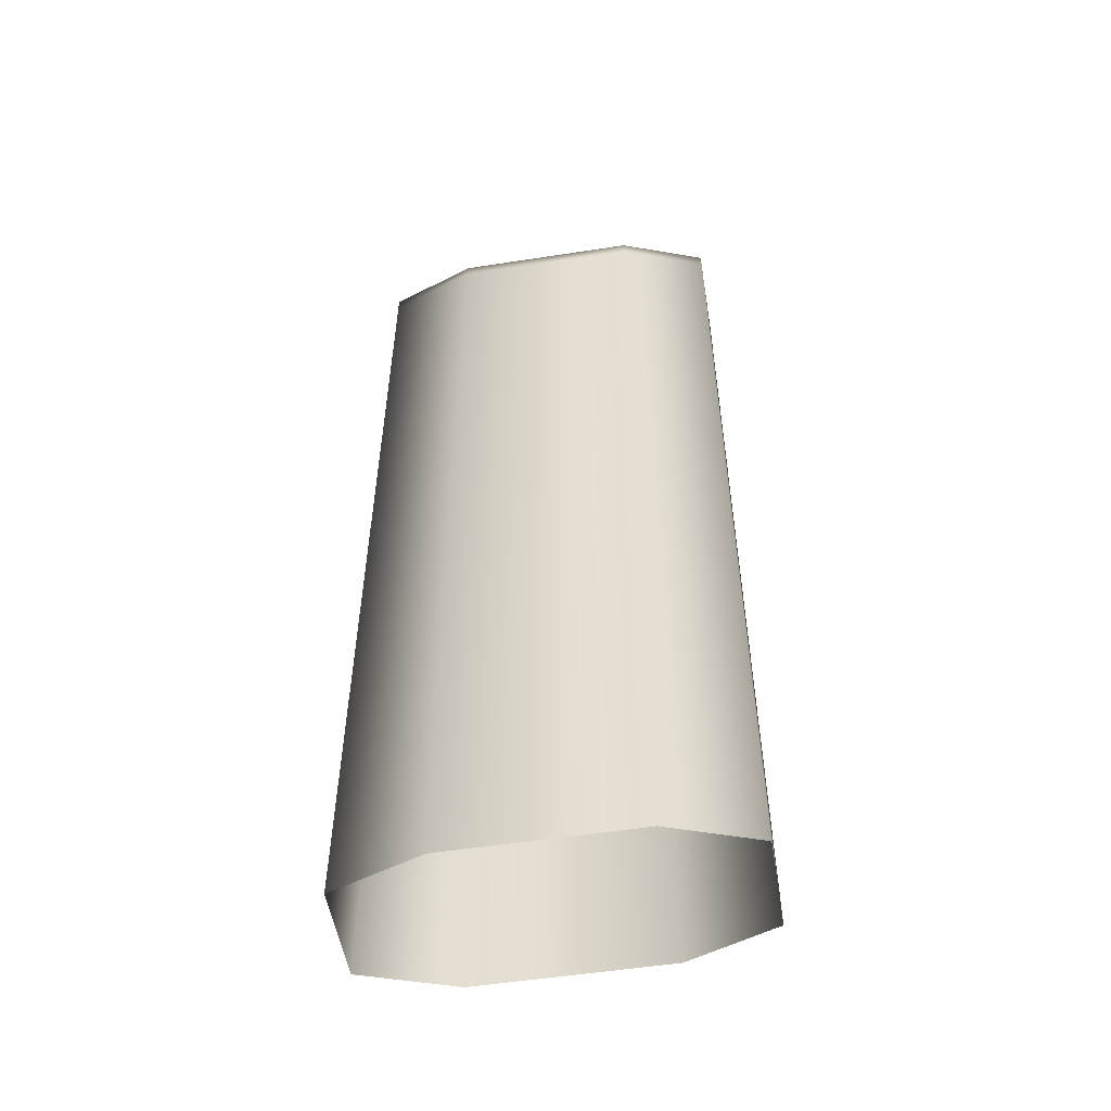
<metadata>
{"format":"obj","ext":"obj","renderer":"f3d","projection":"perspective","resolution":1024,"background":"white","views":[{"elev":-53.4,"azim":9.4,"up":"+Y"}]}
</metadata>
<code>
v  -415.6 0 41.81
v  -337.9 0 68.71
v  -337.9 12.99 68.71
v  -415.6 12.99 41.81
v  -178.7 0 68.71
v  -178.7 12.99 68.71
v  -103.8 0 41.81
v  -103.8 12.99 41.81
v  -103.8 0 -41.81
v  -103.8 12.99 -41.81
v  -178.7 0 -68.71
v  -178.7 12.99 -68.71
v  -337.9 0 -68.71
v  -337.9 12.99 -68.71
v  -415.6 0 -41.81
v  -415.6 12.99 -41.81
v  -337.9 415.6 68.71
v  -337.9 428.6 68.71
v  -415.6 428.6 41.81
v  -415.6 415.6 41.81
v  -178.7 415.6 68.71
v  -178.7 428.6 68.71
v  -103.8 415.6 41.81
v  -103.8 428.6 41.81
v  -103.8 415.6 -41.81
v  -103.8 428.6 -41.81
v  -178.7 415.6 -68.71
v  -178.7 428.6 -68.71
v  -337.9 415.6 -68.71
v  -337.9 428.6 -68.71
v  -415.6 415.6 -41.81
v  -415.6 428.6 -41.81
v  -337.9 623.4 68.71
v  -337.9 636.4 68.71
v  -415.6 636.4 41.81
v  -415.6 623.4 41.81
v  -178.7 623.4 68.71
v  -178.7 636.4 68.71
v  -103.8 623.4 41.81
v  -103.8 636.4 41.81
v  -103.8 623.4 -41.81
v  -103.8 636.4 -41.81
v  -178.7 623.4 -68.71
v  -178.7 636.4 -68.71
v  -337.9 623.4 -68.71
v  -337.9 636.4 -68.71
v  -415.6 623.4 -41.81
v  -415.6 636.4 -41.81
v  -337.9 727.3 68.71
v  -337.9 740.3 68.71
v  -415.6 740.3 41.81
v  -415.6 727.3 41.81
v  -178.7 727.3 68.71
v  -178.7 740.3 68.71
v  -103.8 727.3 41.81
v  -103.8 740.3 41.81
v  -103.8 727.3 -41.81
v  -103.8 740.3 -41.81
v  -178.7 727.3 -68.71
v  -178.7 740.3 -68.71
v  -337.9 727.3 -68.71
v  -337.9 740.3 -68.71
v  -415.6 727.3 -41.81
v  -415.6 740.3 -41.81
v  -337.9 675.4 68.71
v  -337.9 688.4 68.71
v  -415.6 688.4 41.81
v  -415.6 675.4 41.81
v  -178.7 675.4 68.71
v  -178.7 688.4 68.71
v  -103.8 675.4 41.81
v  -103.8 688.4 41.81
v  -103.8 675.4 -41.81
v  -103.8 688.4 -41.81
v  -178.7 675.4 -68.71
v  -178.7 688.4 -68.71
v  -337.9 675.4 -68.71
v  -337.9 688.4 -68.71
v  -415.6 675.4 -41.81
v  -415.6 688.4 -41.81
v  -337.9 779.3 68.71
v  -337.9 792.3 68.71
v  -415.6 792.3 41.81
v  -415.6 779.3 41.81
v  -178.7 779.3 68.71
v  -178.7 792.3 68.71
v  -103.8 779.3 41.81
v  -103.8 792.3 41.81
v  -103.8 779.3 -41.81
v  -103.8 792.3 -41.81
v  -178.7 779.3 -68.71
v  -178.7 792.3 -68.71
v  -337.9 779.3 -68.71
v  -337.9 792.3 -68.71
v  -415.6 779.3 -41.81
v  -415.6 792.3 -41.81
v  -337.9 519.5 68.71
v  -337.9 532.5 68.71
v  -415.6 532.5 41.81
v  -415.6 519.5 41.81
v  -178.7 519.5 68.71
v  -178.7 532.5 68.71
v  -103.8 519.5 41.81
v  -103.8 532.5 41.81
v  -103.8 519.5 -41.81
v  -103.8 532.5 -41.81
v  -178.7 519.5 -68.71
v  -178.7 532.5 -68.71
v  -337.9 519.5 -68.71
v  -337.9 532.5 -68.71
v  -415.6 519.5 -41.81
v  -415.6 532.5 -41.81
v  -337.9 571.5 68.71
v  -337.9 584.5 68.71
v  -415.6 584.5 41.81
v  -415.6 571.5 41.81
v  -178.7 571.5 68.71
v  -178.7 584.5 68.71
v  -103.8 571.5 41.81
v  -103.8 584.5 41.81
v  -103.8 571.5 -41.81
v  -103.8 584.5 -41.81
v  -178.7 571.5 -68.71
v  -178.7 584.5 -68.71
v  -337.9 571.5 -68.71
v  -337.9 584.5 -68.71
v  -415.6 571.5 -41.81
v  -415.6 584.5 -41.81
v  -337.9 467.6 68.71
v  -337.9 480.6 68.71
v  -415.6 480.6 41.81
v  -415.6 467.6 41.81
v  -178.7 467.6 68.71
v  -178.7 480.6 68.71
v  -103.8 467.6 41.81
v  -103.8 480.6 41.81
v  -103.8 467.6 -41.81
v  -103.8 480.6 -41.81
v  -178.7 467.6 -68.71
v  -178.7 480.6 -68.71
v  -337.9 467.6 -68.71
v  -337.9 480.6 -68.71
v  -415.6 467.6 -41.81
v  -415.6 480.6 -41.81
v  -337.9 207.8 68.71
v  -337.9 220.8 68.71
v  -415.6 220.8 41.81
v  -415.6 207.8 41.81
v  -178.7 207.8 68.71
v  -178.7 220.8 68.71
v  -103.8 207.8 41.81
v  -103.8 220.8 41.81
v  -103.8 207.8 -41.81
v  -103.8 220.8 -41.81
v  -178.7 207.8 -68.71
v  -178.7 220.8 -68.71
v  -337.9 207.8 -68.71
v  -337.9 220.8 -68.71
v  -415.6 207.8 -41.81
v  -415.6 220.8 -41.81
v  -337.9 311.7 68.71
v  -337.9 324.7 68.71
v  -415.6 324.7 41.81
v  -415.6 311.7 41.81
v  -178.7 311.7 68.71
v  -178.7 324.7 68.71
v  -103.8 311.7 41.81
v  -103.8 324.7 41.81
v  -103.8 311.7 -41.81
v  -103.8 324.7 -41.81
v  -178.7 311.7 -68.71
v  -178.7 324.7 -68.71
v  -337.9 311.7 -68.71
v  -337.9 324.7 -68.71
v  -415.6 311.7 -41.81
v  -415.6 324.7 -41.81
v  -337.9 363.7 68.71
v  -337.9 376.7 68.71
v  -415.6 376.7 41.81
v  -415.6 363.7 41.81
v  -178.7 363.7 68.71
v  -178.7 376.7 68.71
v  -103.8 363.7 41.81
v  -103.8 376.7 41.81
v  -103.8 363.7 -41.81
v  -103.8 376.7 -41.81
v  -178.7 363.7 -68.71
v  -178.7 376.7 -68.71
v  -337.9 363.7 -68.71
v  -337.9 376.7 -68.71
v  -415.6 363.7 -41.81
v  -415.6 376.7 -41.81
v  -337.9 259.8 68.71
v  -337.9 272.8 68.71
v  -415.6 272.8 41.81
v  -415.6 259.8 41.81
v  -178.7 259.8 68.71
v  -178.7 272.8 68.71
v  -103.8 259.8 41.81
v  -103.8 272.8 41.81
v  -103.8 259.8 -41.81
v  -103.8 272.8 -41.81
v  -178.7 259.8 -68.71
v  -178.7 272.8 -68.71
v  -337.9 259.8 -68.71
v  -337.9 272.8 -68.71
v  -415.6 259.8 -41.81
v  -415.6 272.8 -41.81
v  -337.9 103.9 68.71
v  -337.9 116.9 68.71
v  -415.6 116.9 41.81
v  -415.6 103.9 41.81
v  -178.7 103.9 68.71
v  -178.7 116.9 68.71
v  -103.8 103.9 41.81
v  -103.8 116.9 41.81
v  -103.8 103.9 -41.81
v  -103.8 116.9 -41.81
v  -178.7 103.9 -68.71
v  -178.7 116.9 -68.71
v  -337.9 103.9 -68.71
v  -337.9 116.9 -68.71
v  -415.6 103.9 -41.81
v  -415.6 116.9 -41.81
v  -337.9 155.9 68.71
v  -337.9 168.8 68.71
v  -415.6 168.8 41.81
v  -415.6 155.9 41.81
v  -178.7 155.9 68.71
v  -178.7 168.8 68.71
v  -103.8 155.9 41.81
v  -103.8 168.8 41.81
v  -103.8 155.9 -41.81
v  -103.8 168.8 -41.81
v  -178.7 155.9 -68.71
v  -178.7 168.8 -68.71
v  -337.9 155.9 -68.71
v  -337.9 168.8 -68.71
v  -415.6 155.9 -41.81
v  -415.6 168.8 -41.81
v  -337.9 51.95 68.71
v  -337.9 64.94 68.71
v  -415.6 64.94 41.81
v  -415.6 51.95 41.81
v  -178.7 51.95 68.71
v  -178.7 64.94 68.71
v  -103.8 51.95 41.81
v  -103.8 64.94 41.81
v  -103.8 51.95 -41.81
v  -103.8 64.94 -41.81
v  -178.7 51.95 -68.71
v  -178.7 64.94 -68.71
v  -337.9 51.95 -68.71
v  -337.9 64.94 -68.71
v  -415.6 51.95 -41.81
v  -415.6 64.94 -41.81
v  -337.9 25.98 68.71
v  -337.9 38.96 68.71
v  -415.6 38.96 41.81
v  -415.6 25.98 41.81
v  -178.7 25.98 68.71
v  -178.7 38.96 68.71
v  -103.8 25.98 41.81
v  -103.8 38.96 41.81
v  -103.8 25.98 -41.81
v  -103.8 38.96 -41.81
v  -178.7 25.98 -68.71
v  -178.7 38.96 -68.71
v  -337.9 25.98 -68.71
v  -337.9 38.96 -68.71
v  -415.6 25.98 -41.81
v  -415.6 38.96 -41.81
v  -337.9 441.6 68.71
v  -337.9 454.6 68.71
v  -415.6 454.6 41.81
v  -415.6 441.6 41.81
v  -178.7 441.6 68.71
v  -178.7 454.6 68.71
v  -103.8 441.6 41.81
v  -103.8 454.6 41.81
v  -103.8 441.6 -41.81
v  -103.8 454.6 -41.81
v  -178.7 441.6 -68.71
v  -178.7 454.6 -68.71
v  -337.9 441.6 -68.71
v  -337.9 454.6 -68.71
v  -415.6 441.6 -41.81
v  -415.6 454.6 -41.81
v  -337.9 649.4 68.71
v  -337.9 662.4 68.71
v  -415.6 662.4 41.81
v  -415.6 649.4 41.81
v  -178.7 649.4 68.71
v  -178.7 662.4 68.71
v  -103.8 649.4 41.81
v  -103.8 662.4 41.81
v  -103.8 649.4 -41.81
v  -103.8 662.4 -41.81
v  -178.7 649.4 -68.71
v  -178.7 662.4 -68.71
v  -337.9 649.4 -68.71
v  -337.9 662.4 -68.71
v  -415.6 649.4 -41.81
v  -415.6 662.4 -41.81
v  -337.9 753.3 68.71
v  -337.9 766.3 68.71
v  -415.6 766.3 41.81
v  -415.6 753.3 41.81
v  -178.7 753.3 68.71
v  -178.7 766.3 68.71
v  -103.8 753.3 41.81
v  -103.8 766.3 41.81
v  -103.8 753.3 -41.81
v  -103.8 766.3 -41.81
v  -178.7 753.3 -68.71
v  -178.7 766.3 -68.71
v  -337.9 753.3 -68.71
v  -337.9 766.3 -68.71
v  -415.6 753.3 -41.81
v  -415.6 766.3 -41.81
v  -337.9 701.4 68.71
v  -337.9 714.4 68.71
v  -415.6 714.4 41.81
v  -415.6 701.4 41.81
v  -178.7 701.4 68.71
v  -178.7 714.4 68.71
v  -103.8 701.4 41.81
v  -103.8 714.4 41.81
v  -103.8 701.4 -41.81
v  -103.8 714.4 -41.81
v  -178.7 701.4 -68.71
v  -178.7 714.4 -68.71
v  -337.9 701.4 -68.71
v  -337.9 714.4 -68.71
v  -415.6 701.4 -41.81
v  -415.6 714.4 -41.81
v  -337.9 805.3 68.71
v  -337.9 818.3 68.71
v  -415.6 818.3 41.81
v  -415.6 805.3 41.81
v  -178.7 805.3 68.71
v  -178.7 818.3 68.71
v  -103.8 805.3 41.81
v  -103.8 818.3 41.81
v  -103.8 805.3 -41.81
v  -103.8 818.3 -41.81
v  -178.7 805.3 -68.71
v  -178.7 818.3 -68.71
v  -337.9 805.3 -68.71
v  -337.9 818.3 -68.71
v  -415.6 805.3 -41.81
v  -415.6 818.3 -41.81
v  -337.9 545.5 68.71
v  -337.9 558.5 68.71
v  -415.6 558.5 41.81
v  -415.6 545.5 41.81
v  -178.7 545.5 68.71
v  -178.7 558.5 68.71
v  -103.8 545.5 41.81
v  -103.8 558.5 41.81
v  -103.8 545.5 -41.81
v  -103.8 558.5 -41.81
v  -178.7 545.5 -68.71
v  -178.7 558.5 -68.71
v  -337.9 545.5 -68.71
v  -337.9 558.5 -68.71
v  -415.6 545.5 -41.81
v  -415.6 558.5 -41.81
v  -337.9 597.5 68.71
v  -337.9 610.4 68.71
v  -415.6 610.4 41.81
v  -415.6 597.5 41.81
v  -178.7 597.5 68.71
v  -178.7 610.4 68.71
v  -103.8 597.5 41.81
v  -103.8 610.4 41.81
v  -103.8 597.5 -41.81
v  -103.8 610.4 -41.81
v  -178.7 597.5 -68.71
v  -178.7 610.4 -68.71
v  -337.9 597.5 -68.71
v  -337.9 610.4 -68.71
v  -415.6 597.5 -41.81
v  -415.6 610.4 -41.81
v  -337.9 493.6 68.71
v  -337.9 506.5 68.71
v  -415.6 506.5 41.81
v  -415.6 493.6 41.81
v  -178.7 493.6 68.71
v  -178.7 506.5 68.71
v  -103.8 493.6 41.81
v  -103.8 506.5 41.81
v  -103.8 493.6 -41.81
v  -103.8 506.5 -41.81
v  -178.7 493.6 -68.71
v  -178.7 506.5 -68.71
v  -337.9 493.6 -68.71
v  -337.9 506.5 -68.71
v  -415.6 493.6 -41.81
v  -415.6 506.5 -41.81
v  -337.9 233.8 68.71
v  -337.9 246.8 68.71
v  -415.6 246.8 41.81
v  -415.6 233.8 41.81
v  -178.7 233.8 68.71
v  -178.7 246.8 68.71
v  -103.8 233.8 41.81
v  -103.8 246.8 41.81
v  -103.8 233.8 -41.81
v  -103.8 246.8 -41.81
v  -178.7 233.8 -68.71
v  -178.7 246.8 -68.71
v  -337.9 233.8 -68.71
v  -337.9 246.8 -68.71
v  -415.6 233.8 -41.81
v  -415.6 246.8 -41.81
v  -337.9 337.7 68.71
v  -337.9 350.7 68.71
v  -415.6 350.7 41.81
v  -415.6 337.7 41.81
v  -178.7 337.7 68.71
v  -178.7 350.7 68.71
v  -103.8 337.7 41.81
v  -103.8 350.7 41.81
v  -103.8 337.7 -41.81
v  -103.8 350.7 -41.81
v  -178.7 337.7 -68.71
v  -178.7 350.7 -68.71
v  -337.9 337.7 -68.71
v  -337.9 350.7 -68.71
v  -415.6 337.7 -41.81
v  -415.6 350.7 -41.81
v  -337.9 389.6 68.71
v  -337.9 402.6 68.71
v  -415.6 402.6 41.81
v  -415.6 389.6 41.81
v  -178.7 389.6 68.71
v  -178.7 402.6 68.71
v  -103.8 389.6 41.81
v  -103.8 402.6 41.81
v  -103.8 389.6 -41.81
v  -103.8 402.6 -41.81
v  -178.7 389.6 -68.71
v  -178.7 402.6 -68.71
v  -337.9 389.6 -68.71
v  -337.9 402.6 -68.71
v  -415.6 389.6 -41.81
v  -415.6 402.6 -41.81
v  -337.9 285.7 68.71
v  -337.9 298.7 68.71
v  -415.6 298.7 41.81
v  -415.6 285.7 41.81
v  -178.7 285.7 68.71
v  -178.7 298.7 68.71
v  -103.8 285.7 41.81
v  -103.8 298.7 41.81
v  -103.8 285.7 -41.81
v  -103.8 298.7 -41.81
v  -178.7 285.7 -68.71
v  -178.7 298.7 -68.71
v  -337.9 285.7 -68.71
v  -337.9 298.7 -68.71
v  -415.6 285.7 -41.81
v  -415.6 298.7 -41.81
v  -337.9 129.9 68.71
v  -337.9 142.9 68.71
v  -415.6 142.9 41.81
v  -415.6 129.9 41.81
v  -178.7 129.9 68.71
v  -178.7 142.9 68.71
v  -103.8 129.9 41.81
v  -103.8 142.9 41.81
v  -103.8 129.9 -41.81
v  -103.8 142.9 -41.81
v  -178.7 129.9 -68.71
v  -178.7 142.9 -68.71
v  -337.9 129.9 -68.71
v  -337.9 142.9 -68.71
v  -415.6 129.9 -41.81
v  -415.6 142.9 -41.81
v  -337.9 181.8 68.71
v  -337.9 194.8 68.71
v  -415.6 194.8 41.81
v  -415.6 181.8 41.81
v  -178.7 181.8 68.71
v  -178.7 194.8 68.71
v  -103.8 181.8 41.81
v  -103.8 194.8 41.81
v  -103.8 181.8 -41.81
v  -103.8 194.8 -41.81
v  -178.7 181.8 -68.71
v  -178.7 194.8 -68.71
v  -337.9 181.8 -68.71
v  -337.9 194.8 -68.71
v  -415.6 181.8 -41.81
v  -415.6 194.8 -41.81
v  -337.9 77.93 68.71
v  -337.9 90.92 68.71
v  -415.6 90.92 41.81
v  -415.6 77.93 41.81
v  -178.7 77.93 68.71
v  -178.7 90.92 68.71
v  -103.8 77.93 41.81
v  -103.8 90.92 41.81
v  -103.8 77.93 -41.81
v  -103.8 90.92 -41.81
v  -178.7 77.93 -68.71
v  -178.7 90.92 -68.71
v  -337.9 77.93 -68.71
v  -337.9 90.92 -68.71
v  -415.6 77.93 -41.81
v  -415.6 90.92 -41.81
v  -337.9 831.2 68.71
v  -415.6 831.2 41.81
v  -178.7 831.2 68.71
v  -103.8 831.2 41.81
v  -103.8 831.2 -41.81
v  -178.7 831.2 -68.71
v  -337.9 831.2 -68.71
v  -415.6 831.2 -41.81
v  -329.7 831.2 61.56
v  -399.3 831.2 37.46
v  -399.3 831.2 -37.46
v  -329.7 831.2 -61.56
v  -187 831.2 61.56
v  -187 831.2 -61.56
v  -119.9 831.2 37.46
v  -119.9 831.2 -37.46
v  -329.7 822.4 61.56
v  -399.3 822.4 37.46
v  -399.3 822.4 -37.46
v  -329.7 822.4 -61.56
v  -187 822.4 61.56
v  -187 822.4 -61.56
v  -119.9 822.4 37.46
v  -119.9 822.4 -37.46
o Box001
g Box001
f 1 2 3 4
f 2 5 6 3
f 5 7 8 6
f 7 9 10 8
f 9 11 12 10
f 11 13 14 12
f 13 15 16 14
f 15 1 4 16
f 17 18 19 20
f 21 22 18 17
f 23 24 22 21
f 25 26 24 23
f 27 28 26 25
f 29 30 28 27
f 31 32 30 29
f 20 19 32 31
f 33 34 35 36
f 37 38 34 33
f 39 40 38 37
f 41 42 40 39
f 43 44 42 41
f 45 46 44 43
f 47 48 46 45
f 36 35 48 47
f 49 50 51 52
f 53 54 50 49
f 55 56 54 53
f 57 58 56 55
f 59 60 58 57
f 61 62 60 59
f 63 64 62 61
f 52 51 64 63
f 65 66 67 68
f 69 70 66 65
f 71 72 70 69
f 73 74 72 71
f 75 76 74 73
f 77 78 76 75
f 79 80 78 77
f 68 67 80 79
f 81 82 83 84
f 85 86 82 81
f 87 88 86 85
f 89 90 88 87
f 91 92 90 89
f 93 94 92 91
f 95 96 94 93
f 84 83 96 95
f 97 98 99 100
f 101 102 98 97
f 103 104 102 101
f 105 106 104 103
f 107 108 106 105
f 109 110 108 107
f 111 112 110 109
f 100 99 112 111
f 113 114 115 116
f 117 118 114 113
f 119 120 118 117
f 121 122 120 119
f 123 124 122 121
f 125 126 124 123
f 127 128 126 125
f 116 115 128 127
f 129 130 131 132
f 133 134 130 129
f 135 136 134 133
f 137 138 136 135
f 139 140 138 137
f 141 142 140 139
f 143 144 142 141
f 132 131 144 143
f 145 146 147 148
f 149 150 146 145
f 151 152 150 149
f 153 154 152 151
f 155 156 154 153
f 157 158 156 155
f 159 160 158 157
f 148 147 160 159
f 161 162 163 164
f 165 166 162 161
f 167 168 166 165
f 169 170 168 167
f 171 172 170 169
f 173 174 172 171
f 175 176 174 173
f 164 163 176 175
f 177 178 179 180
f 181 182 178 177
f 183 184 182 181
f 185 186 184 183
f 187 188 186 185
f 189 190 188 187
f 191 192 190 189
f 180 179 192 191
f 193 194 195 196
f 197 198 194 193
f 199 200 198 197
f 201 202 200 199
f 203 204 202 201
f 205 206 204 203
f 207 208 206 205
f 196 195 208 207
f 209 210 211 212
f 213 214 210 209
f 215 216 214 213
f 217 218 216 215
f 219 220 218 217
f 221 222 220 219
f 223 224 222 221
f 212 211 224 223
f 225 226 227 228
f 229 230 226 225
f 231 232 230 229
f 233 234 232 231
f 235 236 234 233
f 237 238 236 235
f 239 240 238 237
f 228 227 240 239
f 241 242 243 244
f 245 246 242 241
f 247 248 246 245
f 249 250 248 247
f 251 252 250 249
f 253 254 252 251
f 255 256 254 253
f 244 243 256 255
f 257 258 259 260
f 261 262 258 257
f 263 264 262 261
f 265 266 264 263
f 267 268 266 265
f 269 270 268 267
f 271 272 270 269
f 260 259 272 271
f 273 274 275 276
f 277 278 274 273
f 279 280 278 277
f 281 282 280 279
f 283 284 282 281
f 285 286 284 283
f 287 288 286 285
f 276 275 288 287
f 289 290 291 292
f 293 294 290 289
f 295 296 294 293
f 297 298 296 295
f 299 300 298 297
f 301 302 300 299
f 303 304 302 301
f 292 291 304 303
f 305 306 307 308
f 309 310 306 305
f 311 312 310 309
f 313 314 312 311
f 315 316 314 313
f 317 318 316 315
f 319 320 318 317
f 308 307 320 319
f 321 322 323 324
f 325 326 322 321
f 327 328 326 325
f 329 330 328 327
f 331 332 330 329
f 333 334 332 331
f 335 336 334 333
f 324 323 336 335
f 337 338 339 340
f 341 342 338 337
f 343 344 342 341
f 345 346 344 343
f 347 348 346 345
f 349 350 348 347
f 351 352 350 349
f 340 339 352 351
f 353 354 355 356
f 357 358 354 353
f 359 360 358 357
f 361 362 360 359
f 363 364 362 361
f 365 366 364 363
f 367 368 366 365
f 356 355 368 367
f 369 370 371 372
f 373 374 370 369
f 375 376 374 373
f 377 378 376 375
f 379 380 378 377
f 381 382 380 379
f 383 384 382 381
f 372 371 384 383
f 385 386 387 388
f 389 390 386 385
f 391 392 390 389
f 393 394 392 391
f 395 396 394 393
f 397 398 396 395
f 399 400 398 397
f 388 387 400 399
f 401 402 403 404
f 405 406 402 401
f 407 408 406 405
f 409 410 408 407
f 411 412 410 409
f 413 414 412 411
f 415 416 414 413
f 404 403 416 415
f 417 418 419 420
f 421 422 418 417
f 423 424 422 421
f 425 426 424 423
f 427 428 426 425
f 429 430 428 427
f 431 432 430 429
f 420 419 432 431
f 433 434 435 436
f 437 438 434 433
f 439 440 438 437
f 441 442 440 439
f 443 444 442 441
f 445 446 444 443
f 447 448 446 445
f 436 435 448 447
f 449 450 451 452
f 453 454 450 449
f 455 456 454 453
f 457 458 456 455
f 459 460 458 457
f 461 462 460 459
f 463 464 462 461
f 452 451 464 463
f 465 466 467 468
f 469 470 466 465
f 471 472 470 469
f 473 474 472 471
f 475 476 474 473
f 477 478 476 475
f 479 480 478 477
f 468 467 480 479
f 481 482 483 484
f 485 486 482 481
f 487 488 486 485
f 489 490 488 487
f 491 492 490 489
f 493 494 492 491
f 495 496 494 493
f 484 483 496 495
f 497 498 499 500
f 501 502 498 497
f 503 504 502 501
f 505 506 504 503
f 507 508 506 505
f 509 510 508 507
f 511 512 510 509
f 500 499 512 511
f 3 257 260 4
f 6 261 257 3
f 8 263 261 6
f 10 265 263 8
f 12 267 265 10
f 14 269 267 12
f 16 271 269 14
f 4 260 271 16
f 18 273 276 19
f 22 277 273 18
f 24 279 277 22
f 26 281 279 24
f 28 283 281 26
f 30 285 283 28
f 32 287 285 30
f 19 276 287 32
f 34 289 292 35
f 38 293 289 34
f 40 295 293 38
f 42 297 295 40
f 44 299 297 42
f 46 301 299 44
f 48 303 301 46
f 35 292 303 48
f 50 305 308 51
f 54 309 305 50
f 56 311 309 54
f 58 313 311 56
f 60 315 313 58
f 62 317 315 60
f 64 319 317 62
f 51 308 319 64
f 66 321 324 67
f 70 325 321 66
f 72 327 325 70
f 74 329 327 72
f 76 331 329 74
f 78 333 331 76
f 80 335 333 78
f 67 324 335 80
f 82 337 340 83
f 86 341 337 82
f 88 343 341 86
f 90 345 343 88
f 92 347 345 90
f 94 349 347 92
f 96 351 349 94
f 83 340 351 96
f 98 353 356 99
f 102 357 353 98
f 104 359 357 102
f 106 361 359 104
f 108 363 361 106
f 110 365 363 108
f 112 367 365 110
f 99 356 367 112
f 114 369 372 115
f 118 373 369 114
f 120 375 373 118
f 122 377 375 120
f 124 379 377 122
f 126 381 379 124
f 128 383 381 126
f 115 372 383 128
f 130 385 388 131
f 134 389 385 130
f 136 391 389 134
f 138 393 391 136
f 140 395 393 138
f 142 397 395 140
f 144 399 397 142
f 131 388 399 144
f 146 401 404 147
f 150 405 401 146
f 152 407 405 150
f 154 409 407 152
f 156 411 409 154
f 158 413 411 156
f 160 415 413 158
f 147 404 415 160
f 162 417 420 163
f 166 421 417 162
f 168 423 421 166
f 170 425 423 168
f 172 427 425 170
f 174 429 427 172
f 176 431 429 174
f 163 420 431 176
f 178 433 436 179
f 182 437 433 178
f 184 439 437 182
f 186 441 439 184
f 188 443 441 186
f 190 445 443 188
f 192 447 445 190
f 179 436 447 192
f 194 449 452 195
f 198 453 449 194
f 200 455 453 198
f 202 457 455 200
f 204 459 457 202
f 206 461 459 204
f 208 463 461 206
f 195 452 463 208
f 210 465 468 211
f 214 469 465 210
f 216 471 469 214
f 218 473 471 216
f 220 475 473 218
f 222 477 475 220
f 224 479 477 222
f 211 468 479 224
f 226 481 484 227
f 230 485 481 226
f 232 487 485 230
f 234 489 487 232
f 236 491 489 234
f 238 493 491 236
f 240 495 493 238
f 227 484 495 240
f 242 497 500 243
f 246 501 497 242
f 248 503 501 246
f 250 505 503 248
f 252 507 505 250
f 254 509 507 252
f 256 511 509 254
f 243 500 511 256
f 258 241 244 259
f 262 245 241 258
f 264 247 245 262
f 266 249 247 264
f 268 251 249 266
f 270 253 251 268
f 272 255 253 270
f 259 244 255 272
f 274 129 132 275
f 278 133 129 274
f 280 135 133 278
f 282 137 135 280
f 284 139 137 282
f 286 141 139 284
f 288 143 141 286
f 275 132 143 288
f 290 65 68 291
f 294 69 65 290
f 296 71 69 294
f 298 73 71 296
f 300 75 73 298
f 302 77 75 300
f 304 79 77 302
f 291 68 79 304
f 306 81 84 307
f 310 85 81 306
f 312 87 85 310
f 314 89 87 312
f 316 91 89 314
f 318 93 91 316
f 320 95 93 318
f 307 84 95 320
f 322 49 52 323
f 326 53 49 322
f 328 55 53 326
f 330 57 55 328
f 332 59 57 330
f 334 61 59 332
f 336 63 61 334
f 323 52 63 336
f 338 513 514 339
f 342 515 513 338
f 344 516 515 342
f 346 517 516 344
f 348 518 517 346
f 350 519 518 348
f 352 520 519 350
f 339 514 520 352
f 354 113 116 355
f 358 117 113 354
f 360 119 117 358
f 362 121 119 360
f 364 123 121 362
f 366 125 123 364
f 368 127 125 366
f 355 116 127 368
f 370 33 36 371
f 374 37 33 370
f 376 39 37 374
f 378 41 39 376
f 380 43 41 378
f 382 45 43 380
f 384 47 45 382
f 371 36 47 384
f 386 97 100 387
f 390 101 97 386
f 392 103 101 390
f 394 105 103 392
f 396 107 105 394
f 398 109 107 396
f 400 111 109 398
f 387 100 111 400
f 402 193 196 403
f 406 197 193 402
f 408 199 197 406
f 410 201 199 408
f 412 203 201 410
f 414 205 203 412
f 416 207 205 414
f 403 196 207 416
f 418 177 180 419
f 422 181 177 418
f 424 183 181 422
f 426 185 183 424
f 428 187 185 426
f 430 189 187 428
f 432 191 189 430
f 419 180 191 432
f 434 17 20 435
f 438 21 17 434
f 440 23 21 438
f 442 25 23 440
f 444 27 25 442
f 446 29 27 444
f 448 31 29 446
f 435 20 31 448
f 450 161 164 451
f 454 165 161 450
f 456 167 165 454
f 458 169 167 456
f 460 171 169 458
f 462 173 171 460
f 464 175 173 462
f 451 164 175 464
f 466 225 228 467
f 470 229 225 466
f 472 231 229 470
f 474 233 231 472
f 476 235 233 474
f 478 237 235 476
f 480 239 237 478
f 467 228 239 480
f 482 145 148 483
f 486 149 145 482
f 488 151 149 486
f 490 153 151 488
f 492 155 153 490
f 494 157 155 492
f 496 159 157 494
f 483 148 159 496
f 498 209 212 499
f 502 213 209 498
f 504 215 213 502
f 506 217 215 504
f 508 219 217 506
f 510 221 219 508
f 512 223 221 510
f 499 212 223 512
f 514 513 521 522
f 519 520 523 524
f 520 514 522 523
f 513 515 525 521
f 518 519 524 526
f 515 516 527 525
f 516 517 528 527
f 517 518 526 528
f 522 521 529 530
f 524 523 531 532
f 523 522 530 531
f 521 525 533 529
f 526 524 532 534
f 525 527 535 533
f 527 528 536 535
f 528 526 534 536
f 529 532 531 530
f 529 533 534 532
f 533 535 536 534

</code>
